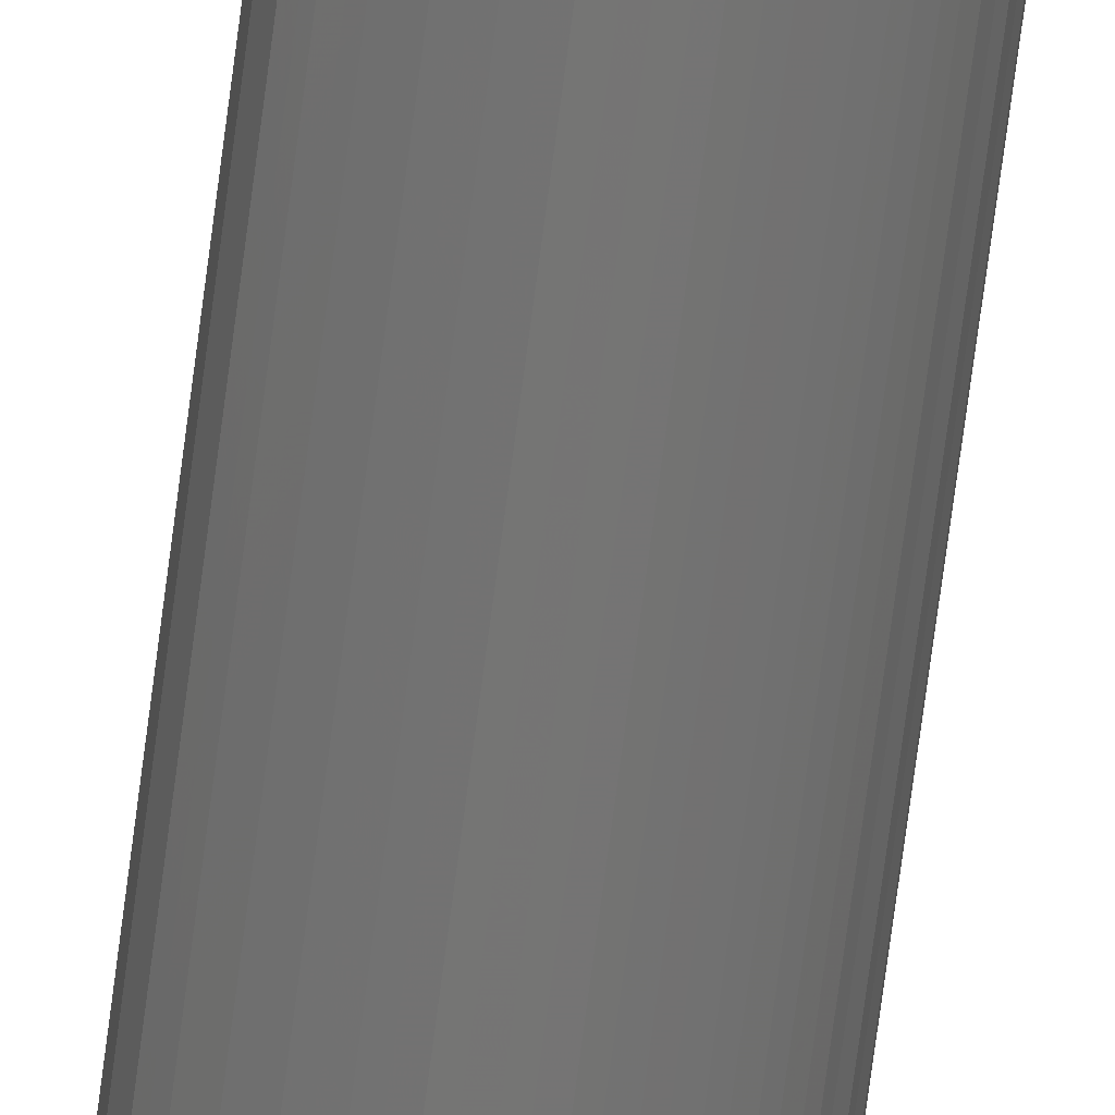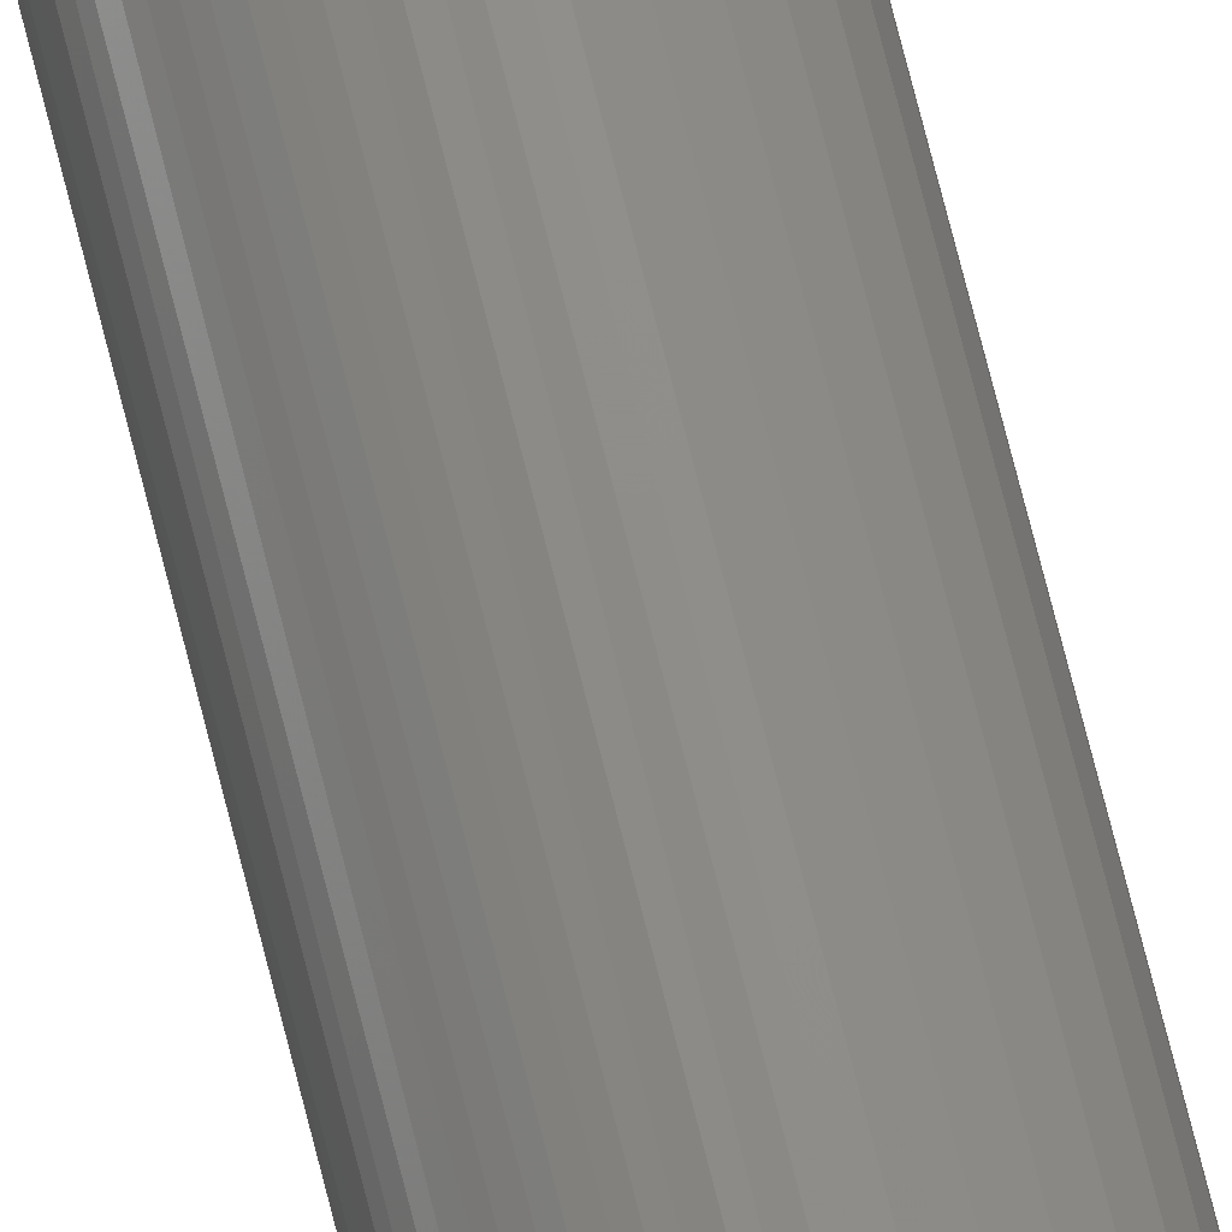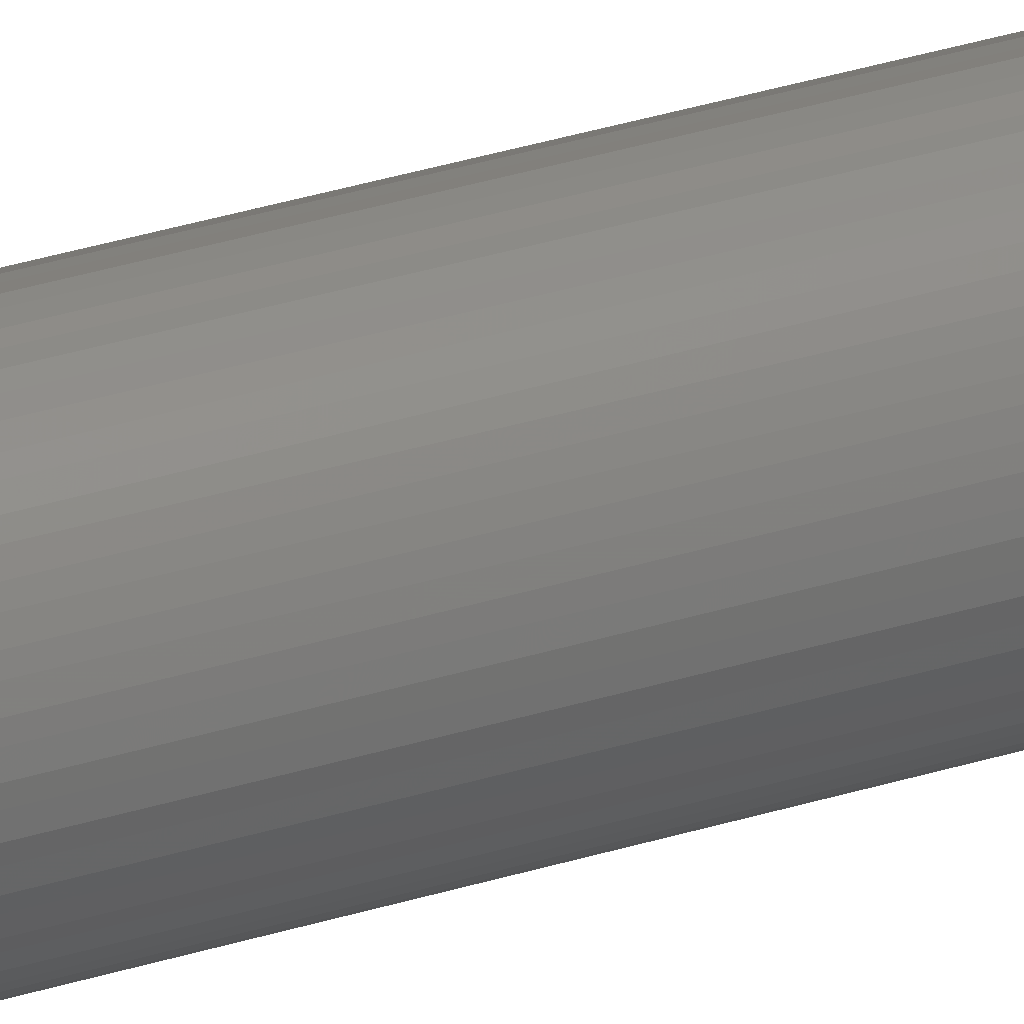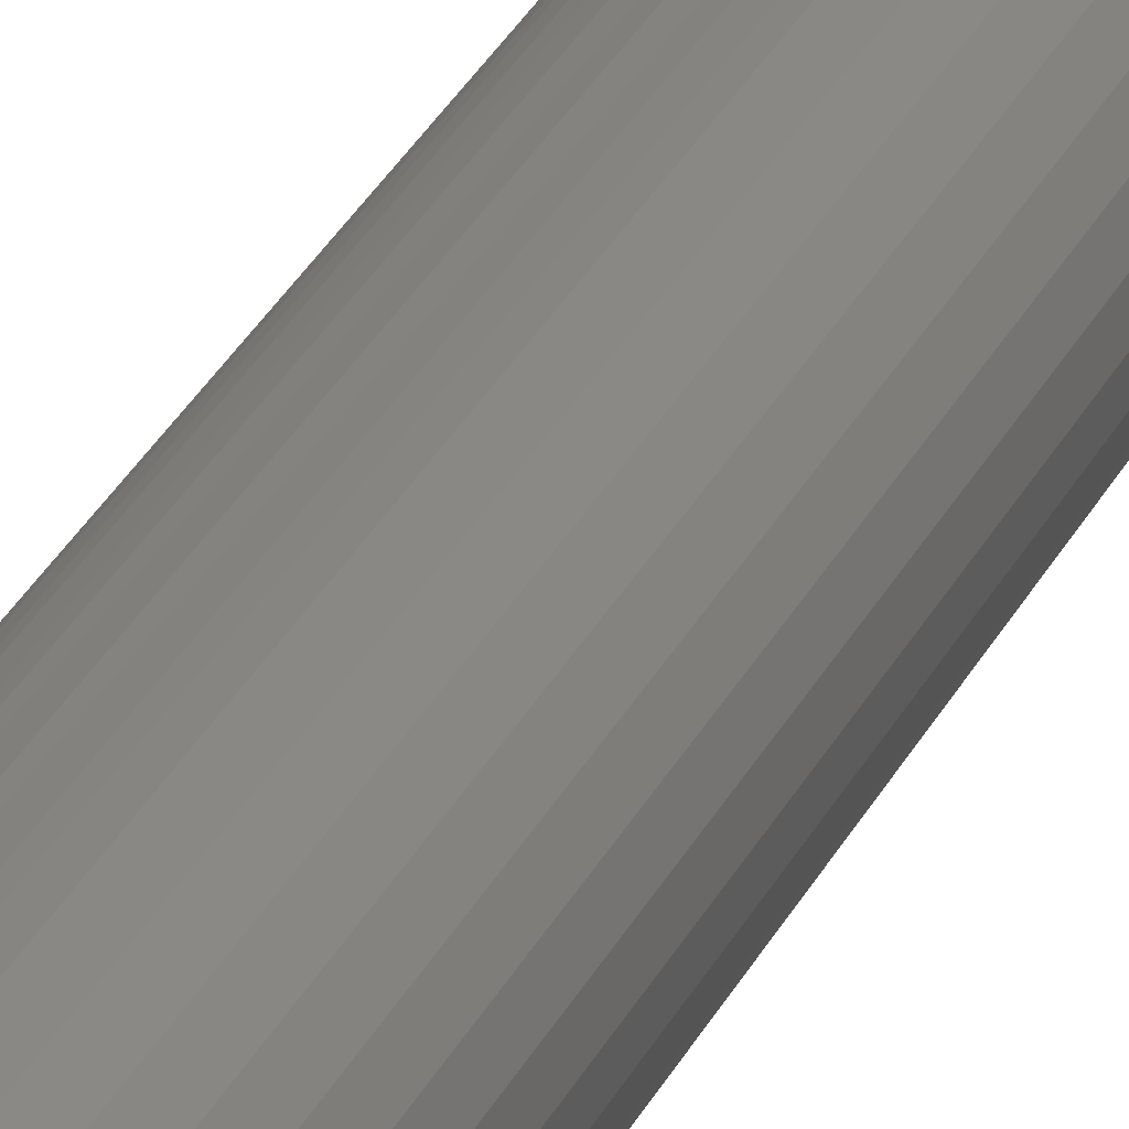
<metadata>
{"format":"stl","ext":"stl","renderer":"f3d","projection":"perspective","resolution":1024,"background":"white","views":[{"elev":-67.2,"azim":-7.2,"up":"+Y"},{"elev":75.2,"azim":165.7,"up":"+Y"},{"elev":31.8,"azim":65.7,"up":"+Y"},{"elev":19.3,"azim":-165.1,"up":"+Y"}]}
</metadata>
<code>
# stl→obj: 286 verts, 568 faces
v -0.008995 -0.02181 0.7266
v -0.004595 -0.02318 0.7266
v -0.00881 -0.02165 0.7282
v 0.006925 -0.02165 0.7323
v 0.004013 -0.02299 0.7288
v 0.007871 -0.02165 0.7309
v 0.002211 -0.02299 0.7306
v 0.005733 -0.02165 0.7335
v 0.005733 0.02165 0.7335
v 0.004013 0.02299 0.7288
v 0.002211 0.02299 0.7306
v 0.004337 -0.02165 0.7344
v 0.0005808 -0.02299 0.7311
v 0.002788 -0.02165 0.7351
v 0.002788 0.02165 0.7351
v 0.0005808 0.02299 0.7311
v 0.001139 -0.02165 0.7355
v -0.001131 -0.02299 0.731
v -0.0005496 -0.02165 0.7355
v -0.0005496 0.02165 0.7355
v -0.001131 0.02299 0.731
v -0.002219 -0.02165 0.7353
v -0.002684 -0.02299 0.7303
v -0.00381 -0.02165 0.7347
v -0.00381 0.02165 0.7347
v -0.002684 0.02299 0.7303
v -0.005265 -0.02165 0.7338
v -0.003859 -0.02299 0.729
v -0.006534 -0.02165 0.7327
v -0.006534 0.02165 0.7327
v -0.003859 0.02299 0.729
v -0.00757 -0.02165 0.7314
v -0.008338 -0.02165 0.7299
v -0.008338 0.02165 0.7299
v -0.004595 0.02318 0.7266
v -4.236e-17 -0.02344 0.7266
v 1.259e-18 0.02344 0.7266
v -0.01305 -0.0196 0.7266
v -0.01279 -0.01949 0.729
v -0.01659 -0.01666 0.7266
v -0.01628 -0.01657 0.7297
v -0.0195 -0.01308 0.7266
v -0.01914 -0.01302 0.7302
v -0.02166 -0.009004 0.7266
v -0.02127 -0.008969 0.7306
v -0.02299 -0.004589 0.7266
v -0.02258 -0.004572 0.7309
v -0.02344 2.9e-18 0.7266
v -0.02302 2.776e-17 0.731
v -0.02299 0.004589 0.7266
v -0.02258 0.004572 0.7309
v -0.02166 0.009004 0.7266
v -0.02127 0.008969 0.7306
v -0.0195 0.01308 0.7266
v -0.01914 0.01302 0.7302
v -0.01659 0.01666 0.7266
v -0.01628 0.01657 0.7297
v -0.01305 0.0196 0.7266
v -0.01279 0.01949 0.729
v -0.008995 0.02181 0.7266
v -0.00881 0.02165 0.7282
v 0.01005 -0.01949 0.7348
v 0.01143 -0.01949 0.7328
v 0.0128 -0.01657 0.7371
v 0.01454 -0.01657 0.7345
v 0.01505 -0.01302 0.7389
v 0.0171 -0.01302 0.7359
v 0.01672 -0.008969 0.7403
v 0.019 -0.008969 0.7369
v 0.01775 -0.004572 0.7412
v 0.02017 -0.004572 0.7376
v 0.0181 2.776e-17 0.7415
v 0.02057 2.082e-17 0.7378
v 0.01775 0.004572 0.7412
v 0.02017 0.004572 0.7376
v 0.01672 0.008969 0.7403
v 0.019 0.008969 0.7369
v 0.01505 0.01302 0.7389
v 0.0171 0.01302 0.7359
v 0.0128 0.01657 0.7371
v 0.01454 0.01657 0.7345
v 0.01005 0.01949 0.7348
v 0.01143 0.01949 0.7328
v 0.006925 0.02165 0.7323
v 0.007871 0.02165 0.7309
v 0.008323 -0.01949 0.7366
v 0.01059 -0.01657 0.7393
v 0.01246 -0.01302 0.7415
v 0.01384 -0.008969 0.7432
v 0.01469 -0.004572 0.7442
v 0.01498 2.776e-17 0.7446
v 0.01469 0.004572 0.7442
v 0.01384 0.008969 0.7432
v 0.01246 0.01302 0.7415
v 0.01059 0.01657 0.7393
v 0.008323 0.01949 0.7366
v 0.006297 -0.01949 0.738
v 0.008014 -0.01657 0.7411
v 0.009424 -0.01302 0.7436
v 0.01047 -0.008969 0.7455
v 0.01112 -0.004572 0.7467
v 0.01133 2.776e-17 0.7471
v 0.01112 0.004572 0.7467
v 0.01047 0.008969 0.7455
v 0.009424 0.01302 0.7436
v 0.008014 0.01657 0.7411
v 0.006297 0.01949 0.738
v 0.004337 0.02165 0.7344
v 0.004047 -0.01949 0.7389
v 0.005151 -0.01657 0.7423
v 0.006057 -0.01302 0.7451
v 0.00673 -0.008969 0.7471
v 0.007145 -0.004572 0.7484
v 0.007285 2.776e-17 0.7488
v 0.007145 0.004572 0.7484
v 0.00673 0.008969 0.7471
v 0.006057 0.01302 0.7451
v 0.005151 0.01657 0.7423
v 0.004047 0.01949 0.7389
v 0.001654 -0.01949 0.7395
v 0.002105 -0.01657 0.743
v 0.002475 -0.01302 0.7459
v 0.002751 -0.008969 0.748
v 0.00292 -0.004572 0.7494
v 0.002977 2.776e-17 0.7498
v 0.00292 0.004572 0.7494
v 0.002751 0.008969 0.748
v 0.002475 0.01302 0.7459
v 0.002105 0.01657 0.743
v 0.001654 0.01949 0.7395
v 0.001139 0.02165 0.7355
v -0.0007979 -0.01949 0.7396
v -0.001016 -0.01657 0.7431
v -0.001194 -0.01302 0.746
v -0.001327 -0.008969 0.7482
v -0.001409 -0.004572 0.7495
v -0.001436 2.776e-17 0.75
v -0.001409 0.004572 0.7495
v -0.001327 0.008969 0.7482
v -0.001194 0.01302 0.746
v -0.001016 0.01657 0.7431
v -0.0007979 0.01949 0.7396
v -0.003221 -0.01949 0.7392
v -0.0041 -0.01657 0.7426
v -0.004821 -0.01302 0.7454
v -0.005357 -0.008969 0.7475
v -0.005687 -0.004572 0.7488
v -0.005799 2.776e-17 0.7493
v -0.005687 0.004572 0.7488
v -0.005357 0.008969 0.7475
v -0.004821 0.01302 0.7454
v -0.0041 0.01657 0.7426
v -0.003221 0.01949 0.7392
v -0.002219 0.02165 0.7353
v -0.005531 -0.01949 0.7384
v -0.007039 -0.01657 0.7416
v -0.008277 -0.01302 0.7442
v -0.009197 -0.008969 0.7462
v -0.009764 -0.004572 0.7474
v -0.009955 2.776e-17 0.7478
v -0.009764 0.004572 0.7474
v -0.009197 0.008969 0.7462
v -0.008277 0.01302 0.7442
v -0.007039 0.01657 0.7416
v -0.005531 0.01949 0.7384
v -0.007644 -0.01949 0.7371
v -0.009729 -0.01657 0.74
v -0.01144 -0.01302 0.7423
v -0.01271 -0.008969 0.7441
v -0.01349 -0.004572 0.7452
v -0.01376 2.776e-17 0.7455
v -0.01349 0.004572 0.7452
v -0.01271 0.008969 0.7441
v -0.01144 0.01302 0.7423
v -0.009729 0.01657 0.74
v -0.007644 0.01949 0.7371
v -0.005265 0.02165 0.7338
v -0.009485 -0.01949 0.7355
v -0.01207 -0.01657 0.7379
v -0.0142 -0.01302 0.7399
v -0.01577 -0.008969 0.7414
v -0.01674 -0.004572 0.7423
v -0.01707 2.776e-17 0.7426
v -0.01674 0.004572 0.7423
v -0.01577 0.008969 0.7414
v -0.0142 0.01302 0.7399
v -0.01207 0.01657 0.7379
v -0.009485 0.01949 0.7355
v -0.01099 -0.01949 0.7335
v -0.01399 -0.01657 0.7355
v -0.01645 -0.01302 0.737
v -0.01828 -0.008969 0.7382
v -0.0194 -0.004572 0.7389
v -0.01978 2.776e-17 0.7391
v -0.0194 0.004572 0.7389
v -0.01828 0.008969 0.7382
v -0.01645 0.01302 0.737
v -0.01399 0.01657 0.7355
v -0.01099 0.01949 0.7335
v -0.00757 0.02165 0.7314
v -0.0121 -0.01949 0.7314
v -0.01541 -0.01657 0.7327
v -0.01812 -0.01302 0.7337
v -0.02013 -0.008969 0.7345
v -0.02137 -0.004572 0.735
v -0.02179 2.776e-17 0.7352
v -0.02137 0.004572 0.735
v -0.02013 0.008969 0.7345
v -0.01812 0.01302 0.7337
v -0.01541 0.01657 0.7327
v -0.0121 0.01949 0.7314
v 0.008475 -0.02165 0.7295
v 0.004133 -0.02336 0.7266
v 0.008158 -0.02232 0.7266
v 0.008845 -0.02165 0.7281
v 0.01194 -0.0206 0.7266
v 0.01284 -0.01949 0.7287
v 0.01536 -0.01823 0.7266
v 0.01634 -0.01657 0.7293
v 0.01832 -0.01531 0.7266
v 0.01922 -0.01302 0.7298
v 0.02071 -0.01192 0.7266
v 0.02135 -0.008969 0.7302
v 0.02248 -0.008154 0.7266
v 0.02267 -0.004572 0.7304
v 0.02357 -0.004141 0.7266
v 0.02135 0.008969 0.7302
v 0.02071 0.01192 0.7266
v 0.01922 0.01302 0.7298
v 0.01832 0.01531 0.7266
v 0.01634 0.01657 0.7293
v 0.01536 0.01823 0.7266
v 0.01284 0.01949 0.7287
v 0.01194 0.0206 0.7266
v 0.008845 0.02165 0.7281
v 0.008158 0.02232 0.7266
v 0.004133 0.02336 0.7266
v 0.0123 -0.01949 0.7308
v 0.01566 -0.01657 0.732
v 0.01841 -0.01302 0.7329
v 0.02046 -0.008969 0.7336
v 0.02172 -0.004572 0.7341
v 0.02215 2.776e-17 0.7342
v 0.02172 0.004572 0.7341
v 0.02046 0.008969 0.7336
v 0.01841 0.01302 0.7329
v 0.01566 0.01657 0.732
v 0.0123 0.01949 0.7308
v 0.008475 0.02165 0.7295
v 0.02311 2.776e-17 0.7305
v 0.02393 0 0.7266
v 0.02267 0.004572 0.7304
v 0.02357 0.004141 0.7266
v 0.02248 0.008154 0.7266
v 0.01994 -0.01316 0
v 0.01699 -0.01675 0
v 0.0134 -0.01969 0
v 0.00931 -0.02188 0
v 0.004867 -0.02323 0
v 0.02393 0 0
v 0.02348 -0.004621 0
v 0.02213 -0.009064 0
v -0.02344 2.9e-18 0
v -0.02298 -0.004621 0
v -0.02163 -0.009064 0
v -0.01945 -0.01316 0
v -0.0165 -0.01675 0
v -0.01291 -0.01969 0
v -0.008817 -0.02188 0
v -0.004374 -0.02323 0
v 0.0002467 -0.02368 0
v 0.00931 0.02188 0
v 0.0134 0.01969 0
v 0.01699 0.01675 0
v 0.01994 0.01316 0
v 0.02213 0.009064 0
v -0.02298 0.004621 0
v -0.02163 0.009064 0
v -0.01945 0.01316 0
v -0.0165 0.01675 0
v -0.01291 0.01969 0
v -0.008817 0.02188 0
v -0.004374 0.02323 0
v 0.0002467 0.02368 0
v 0.004867 0.02323 0
v 0.02348 0.004621 0
f 1 2 3
f 4 5 6
f 7 5 4
f 7 4 8
f 9 10 11
f 12 7 8
f 13 7 12
f 13 12 14
f 15 11 16
f 17 13 14
f 18 13 17
f 18 17 19
f 20 16 21
f 22 18 19
f 23 18 22
f 23 22 24
f 25 21 26
f 27 23 24
f 28 23 27
f 28 27 29
f 30 26 31
f 32 28 29
f 2 28 32
f 2 32 33
f 34 31 35
f 3 2 33
f 36 5 7
f 36 7 13
f 36 13 18
f 36 18 23
f 36 23 28
f 36 28 2
f 37 35 31
f 37 31 26
f 37 26 21
f 37 21 16
f 37 16 11
f 37 11 10
f 1 3 38
f 38 3 39
f 38 39 40
f 40 39 41
f 40 41 42
f 42 41 43
f 42 43 44
f 44 43 45
f 44 45 46
f 46 45 47
f 46 47 48
f 48 47 49
f 48 49 50
f 50 49 51
f 50 51 52
f 52 51 53
f 52 53 54
f 54 53 55
f 54 55 56
f 56 55 57
f 56 57 58
f 58 57 59
f 58 59 60
f 60 59 61
f 60 61 35
f 4 6 62
f 62 6 63
f 62 63 64
f 64 63 65
f 64 65 66
f 66 65 67
f 66 67 68
f 68 67 69
f 68 69 70
f 70 69 71
f 70 71 72
f 72 71 73
f 72 73 74
f 74 73 75
f 74 75 76
f 76 75 77
f 76 77 78
f 78 77 79
f 78 79 80
f 80 79 81
f 80 81 82
f 82 81 83
f 82 83 84
f 84 83 85
f 84 85 10
f 8 4 86
f 86 4 62
f 86 62 87
f 87 62 64
f 87 64 88
f 88 64 66
f 88 66 89
f 89 66 68
f 89 68 90
f 90 68 70
f 90 70 91
f 91 70 72
f 91 72 92
f 92 72 74
f 92 74 93
f 93 74 76
f 93 76 94
f 94 76 78
f 94 78 95
f 95 78 80
f 95 80 96
f 96 80 82
f 96 82 9
f 9 82 84
f 9 84 10
f 12 8 97
f 97 8 86
f 97 86 98
f 98 86 87
f 98 87 99
f 99 87 88
f 99 88 100
f 100 88 89
f 100 89 101
f 101 89 90
f 101 90 102
f 102 90 91
f 102 91 103
f 103 91 92
f 103 92 104
f 104 92 93
f 104 93 105
f 105 93 94
f 105 94 106
f 106 94 95
f 106 95 107
f 107 95 96
f 107 96 108
f 108 96 9
f 108 9 11
f 14 12 109
f 109 12 97
f 109 97 110
f 110 97 98
f 110 98 111
f 111 98 99
f 111 99 112
f 112 99 100
f 112 100 113
f 113 100 101
f 113 101 114
f 114 101 102
f 114 102 115
f 115 102 103
f 115 103 116
f 116 103 104
f 116 104 117
f 117 104 105
f 117 105 118
f 118 105 106
f 118 106 119
f 119 106 107
f 119 107 15
f 15 107 108
f 15 108 11
f 17 14 120
f 120 14 109
f 120 109 121
f 121 109 110
f 121 110 122
f 122 110 111
f 122 111 123
f 123 111 112
f 123 112 124
f 124 112 113
f 124 113 125
f 125 113 114
f 125 114 126
f 126 114 115
f 126 115 127
f 127 115 116
f 127 116 128
f 128 116 117
f 128 117 129
f 129 117 118
f 129 118 130
f 130 118 119
f 130 119 131
f 131 119 15
f 131 15 16
f 19 17 132
f 132 17 120
f 132 120 133
f 133 120 121
f 133 121 134
f 134 121 122
f 134 122 135
f 135 122 123
f 135 123 136
f 136 123 124
f 136 124 137
f 137 124 125
f 137 125 138
f 138 125 126
f 138 126 139
f 139 126 127
f 139 127 140
f 140 127 128
f 140 128 141
f 141 128 129
f 141 129 142
f 142 129 130
f 142 130 20
f 20 130 131
f 20 131 16
f 22 19 143
f 143 19 132
f 143 132 144
f 144 132 133
f 144 133 145
f 145 133 134
f 145 134 146
f 146 134 135
f 146 135 147
f 147 135 136
f 147 136 148
f 148 136 137
f 148 137 149
f 149 137 138
f 149 138 150
f 150 138 139
f 150 139 151
f 151 139 140
f 151 140 152
f 152 140 141
f 152 141 153
f 153 141 142
f 153 142 154
f 154 142 20
f 154 20 21
f 24 22 155
f 155 22 143
f 155 143 156
f 156 143 144
f 156 144 157
f 157 144 145
f 157 145 158
f 158 145 146
f 158 146 159
f 159 146 147
f 159 147 160
f 160 147 148
f 160 148 161
f 161 148 149
f 161 149 162
f 162 149 150
f 162 150 163
f 163 150 151
f 163 151 164
f 164 151 152
f 164 152 165
f 165 152 153
f 165 153 25
f 25 153 154
f 25 154 21
f 27 24 166
f 166 24 155
f 166 155 167
f 167 155 156
f 167 156 168
f 168 156 157
f 168 157 169
f 169 157 158
f 169 158 170
f 170 158 159
f 170 159 171
f 171 159 160
f 171 160 172
f 172 160 161
f 172 161 173
f 173 161 162
f 173 162 174
f 174 162 163
f 174 163 175
f 175 163 164
f 175 164 176
f 176 164 165
f 176 165 177
f 177 165 25
f 177 25 26
f 29 27 178
f 178 27 166
f 178 166 179
f 179 166 167
f 179 167 180
f 180 167 168
f 180 168 181
f 181 168 169
f 181 169 182
f 182 169 170
f 182 170 183
f 183 170 171
f 183 171 184
f 184 171 172
f 184 172 185
f 185 172 173
f 185 173 186
f 186 173 174
f 186 174 187
f 187 174 175
f 187 175 188
f 188 175 176
f 188 176 30
f 30 176 177
f 30 177 26
f 32 29 189
f 189 29 178
f 189 178 190
f 190 178 179
f 190 179 191
f 191 179 180
f 191 180 192
f 192 180 181
f 192 181 193
f 193 181 182
f 193 182 194
f 194 182 183
f 194 183 195
f 195 183 184
f 195 184 196
f 196 184 185
f 196 185 197
f 197 185 186
f 197 186 198
f 198 186 187
f 198 187 199
f 199 187 188
f 199 188 200
f 200 188 30
f 200 30 31
f 33 32 201
f 201 32 189
f 201 189 202
f 202 189 190
f 202 190 203
f 203 190 191
f 203 191 204
f 204 191 192
f 204 192 205
f 205 192 193
f 205 193 206
f 206 193 194
f 206 194 207
f 207 194 195
f 207 195 208
f 208 195 196
f 208 196 209
f 209 196 197
f 209 197 210
f 210 197 198
f 210 198 211
f 211 198 199
f 211 199 34
f 34 199 200
f 34 200 31
f 3 33 39
f 39 33 201
f 39 201 41
f 41 201 202
f 41 202 43
f 43 202 203
f 43 203 45
f 45 203 204
f 45 204 47
f 47 204 205
f 47 205 49
f 49 205 206
f 49 206 51
f 51 206 207
f 51 207 53
f 53 207 208
f 53 208 55
f 55 208 209
f 55 209 57
f 57 209 210
f 57 210 59
f 59 210 211
f 59 211 61
f 61 211 34
f 61 34 35
f 6 5 212
f 36 213 5
f 5 213 214
f 5 214 215
f 215 214 216
f 215 216 217
f 217 216 218
f 217 218 219
f 218 220 219
f 221 219 220
f 220 222 221
f 223 221 222
f 222 224 223
f 225 223 224
f 225 224 226
f 227 228 229
f 229 228 230
f 229 230 231
f 230 232 231
f 233 231 232
f 232 234 233
f 235 233 234
f 234 236 235
f 10 235 236
f 10 236 237
f 37 10 237
f 212 5 215
f 6 212 63
f 63 212 238
f 63 238 65
f 65 238 239
f 65 239 67
f 67 239 240
f 67 240 69
f 69 240 241
f 69 241 71
f 71 241 242
f 71 242 73
f 73 242 243
f 73 243 75
f 75 243 244
f 75 244 77
f 77 244 245
f 77 245 79
f 79 245 246
f 79 246 81
f 81 246 247
f 81 247 83
f 83 247 248
f 83 248 85
f 85 248 249
f 85 249 10
f 225 226 250
f 250 226 251
f 250 251 252
f 252 251 253
f 252 253 227
f 227 253 254
f 227 254 228
f 212 215 238
f 238 215 217
f 238 217 239
f 239 217 219
f 239 219 240
f 240 219 221
f 240 221 241
f 241 221 223
f 241 223 242
f 242 223 225
f 242 225 243
f 243 225 250
f 243 250 244
f 244 250 252
f 244 252 245
f 245 252 227
f 245 227 246
f 246 227 229
f 246 229 247
f 247 229 231
f 247 231 248
f 248 231 233
f 248 233 249
f 249 233 235
f 249 235 10
f 255 220 256
f 256 220 218
f 256 218 257
f 218 216 257
f 258 257 216
f 216 214 258
f 259 258 214
f 260 251 261
f 261 251 226
f 261 226 262
f 262 226 224
f 262 224 255
f 255 224 222
f 255 222 220
f 48 263 46
f 46 263 264
f 46 264 44
f 44 264 265
f 44 265 42
f 42 265 266
f 42 266 40
f 40 266 267
f 40 267 38
f 38 267 268
f 38 268 1
f 1 268 269
f 1 269 2
f 2 269 270
f 2 270 36
f 36 270 271
f 36 271 213
f 213 271 259
f 213 259 214
f 272 234 273
f 273 234 232
f 273 232 274
f 232 230 274
f 275 274 230
f 230 228 275
f 276 275 228
f 263 48 277
f 277 48 50
f 277 50 278
f 278 50 52
f 278 52 279
f 279 52 54
f 279 54 280
f 280 54 56
f 280 56 281
f 281 56 58
f 281 58 282
f 282 58 60
f 282 60 283
f 283 60 35
f 283 35 284
f 284 35 37
f 284 37 285
f 285 37 237
f 285 237 272
f 272 237 236
f 272 236 234
f 251 260 253
f 253 260 286
f 253 286 254
f 254 286 276
f 254 276 228
f 282 283 284
f 282 284 285
f 272 282 285
f 281 282 272
f 273 281 272
f 280 281 273
f 274 280 273
f 279 280 274
f 275 279 274
f 278 279 275
f 276 278 275
f 277 278 276
f 286 277 276
f 262 265 261
f 266 265 262
f 255 266 262
f 267 266 255
f 256 267 255
f 268 267 256
f 257 268 256
f 269 268 257
f 258 269 257
f 270 269 258
f 271 270 258
f 259 271 258
f 265 264 261
f 261 264 263
f 261 263 260
f 260 263 277
f 260 277 286

</code>
